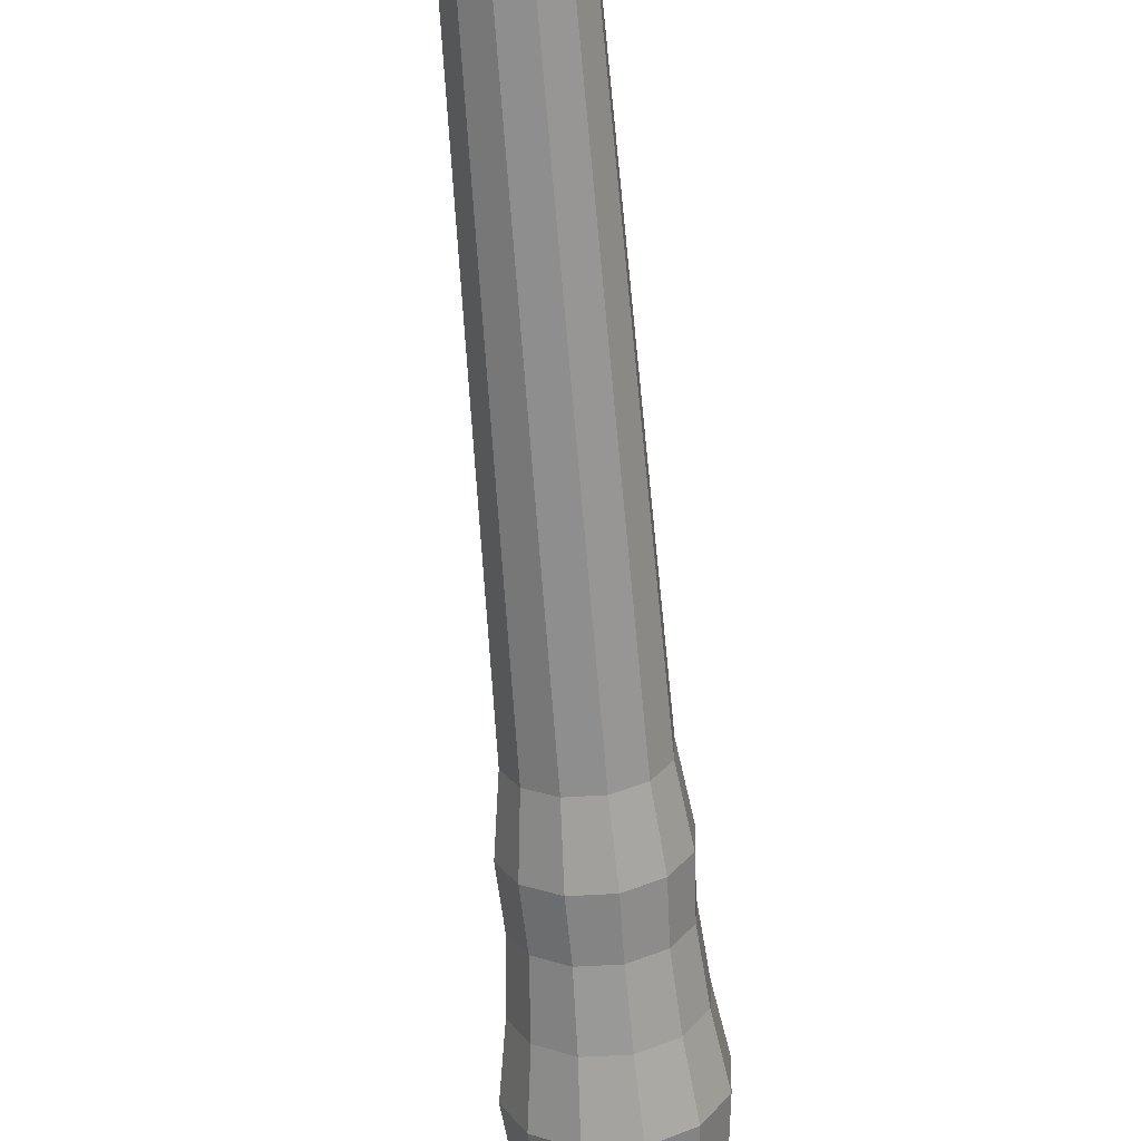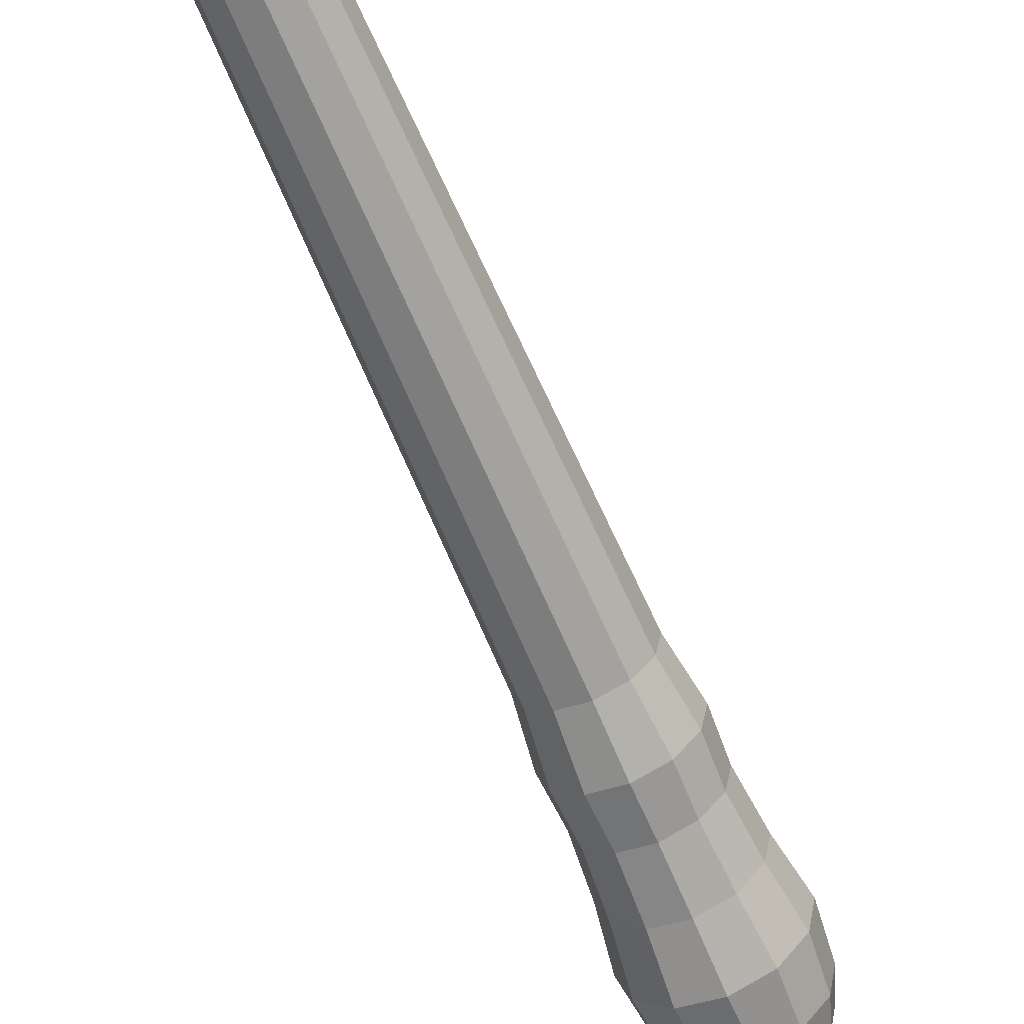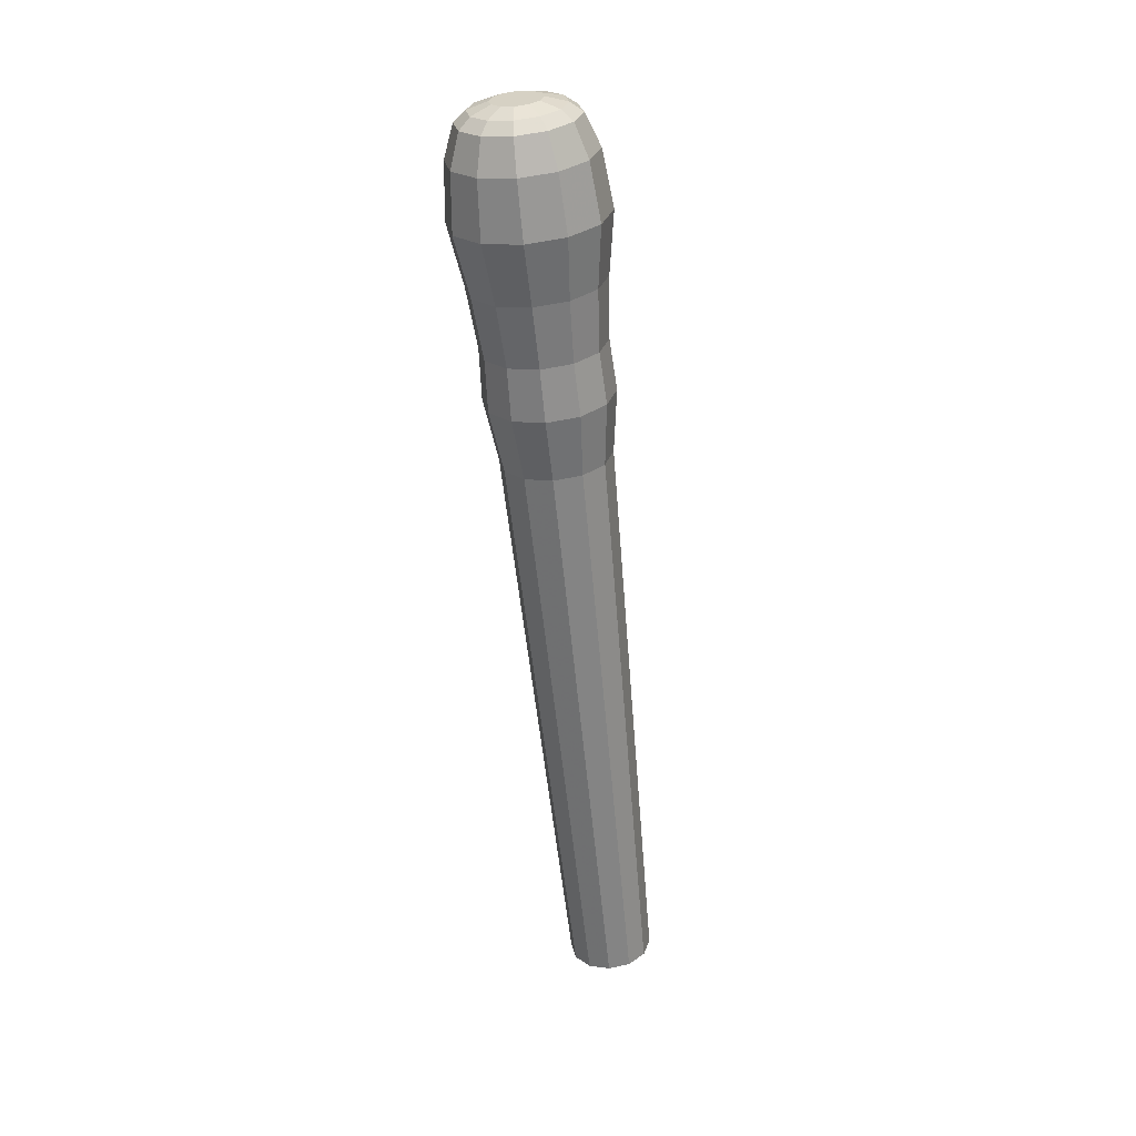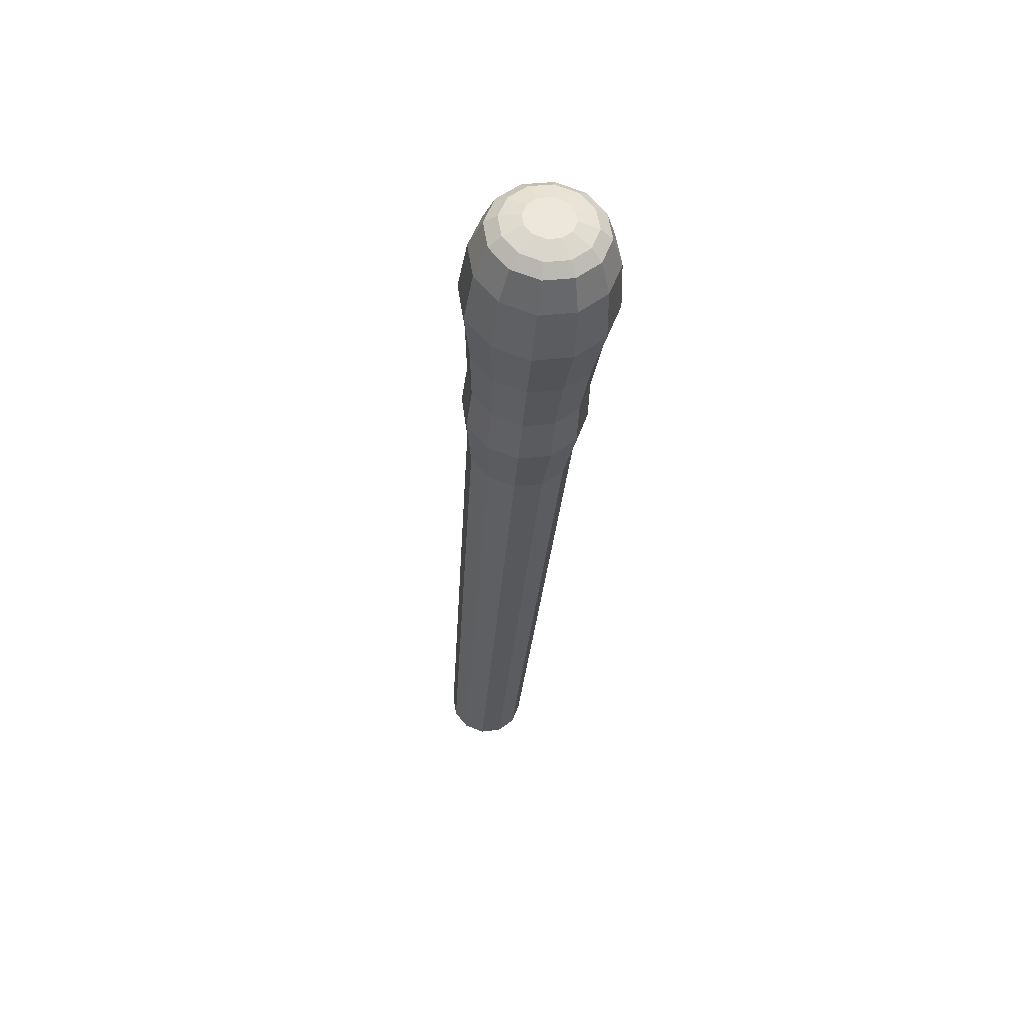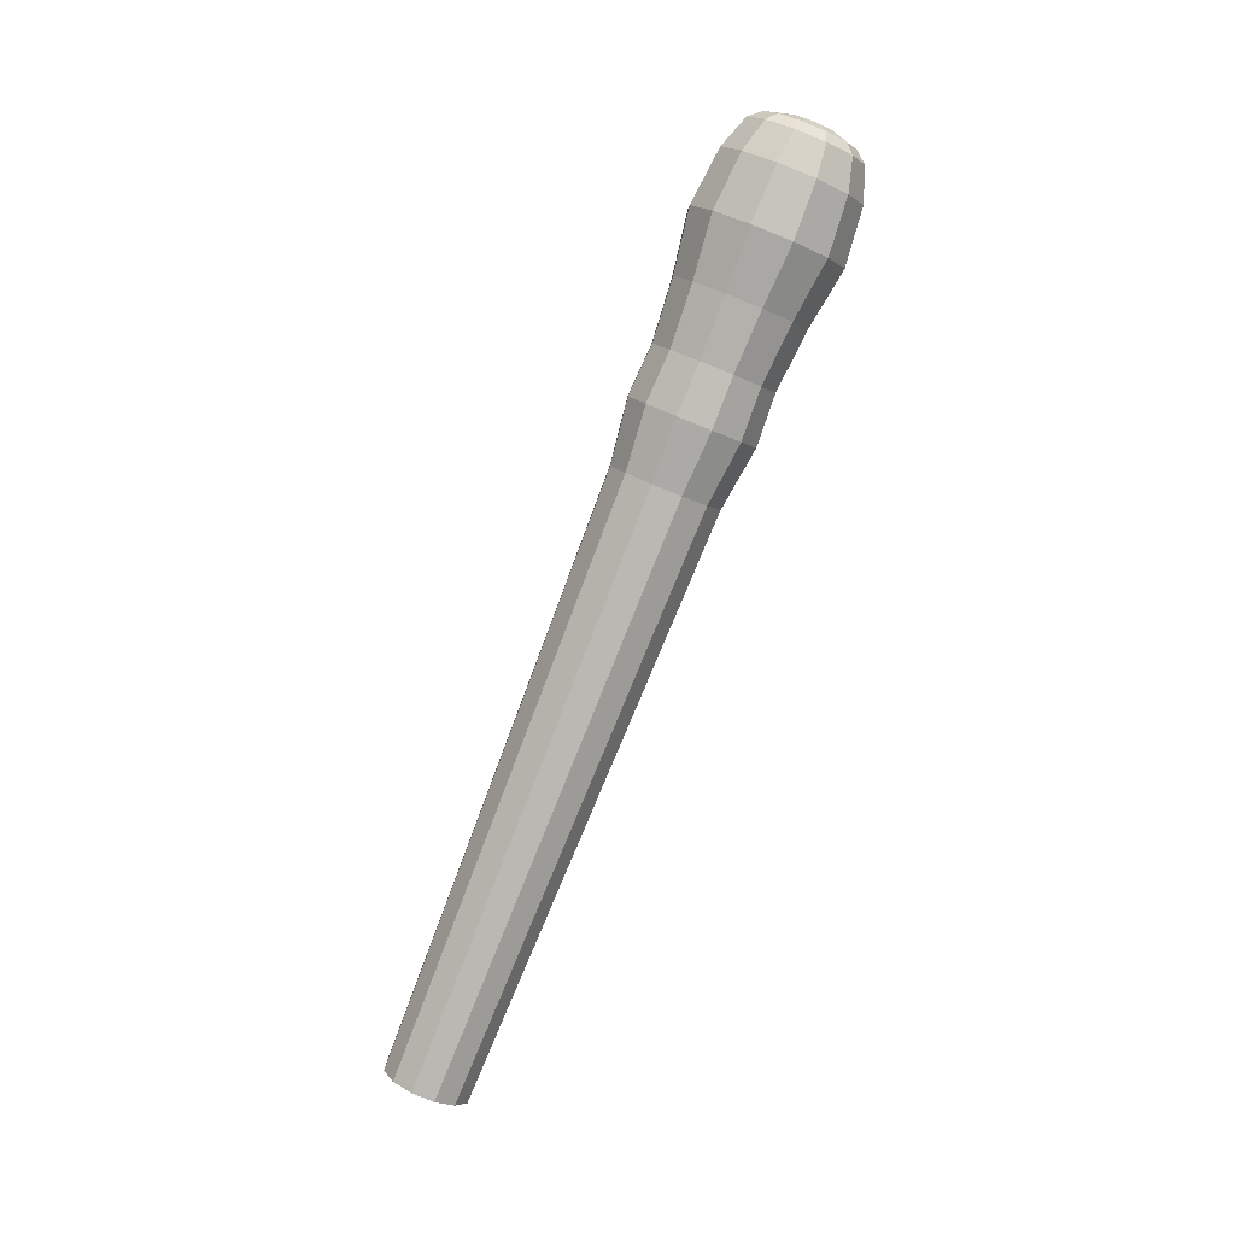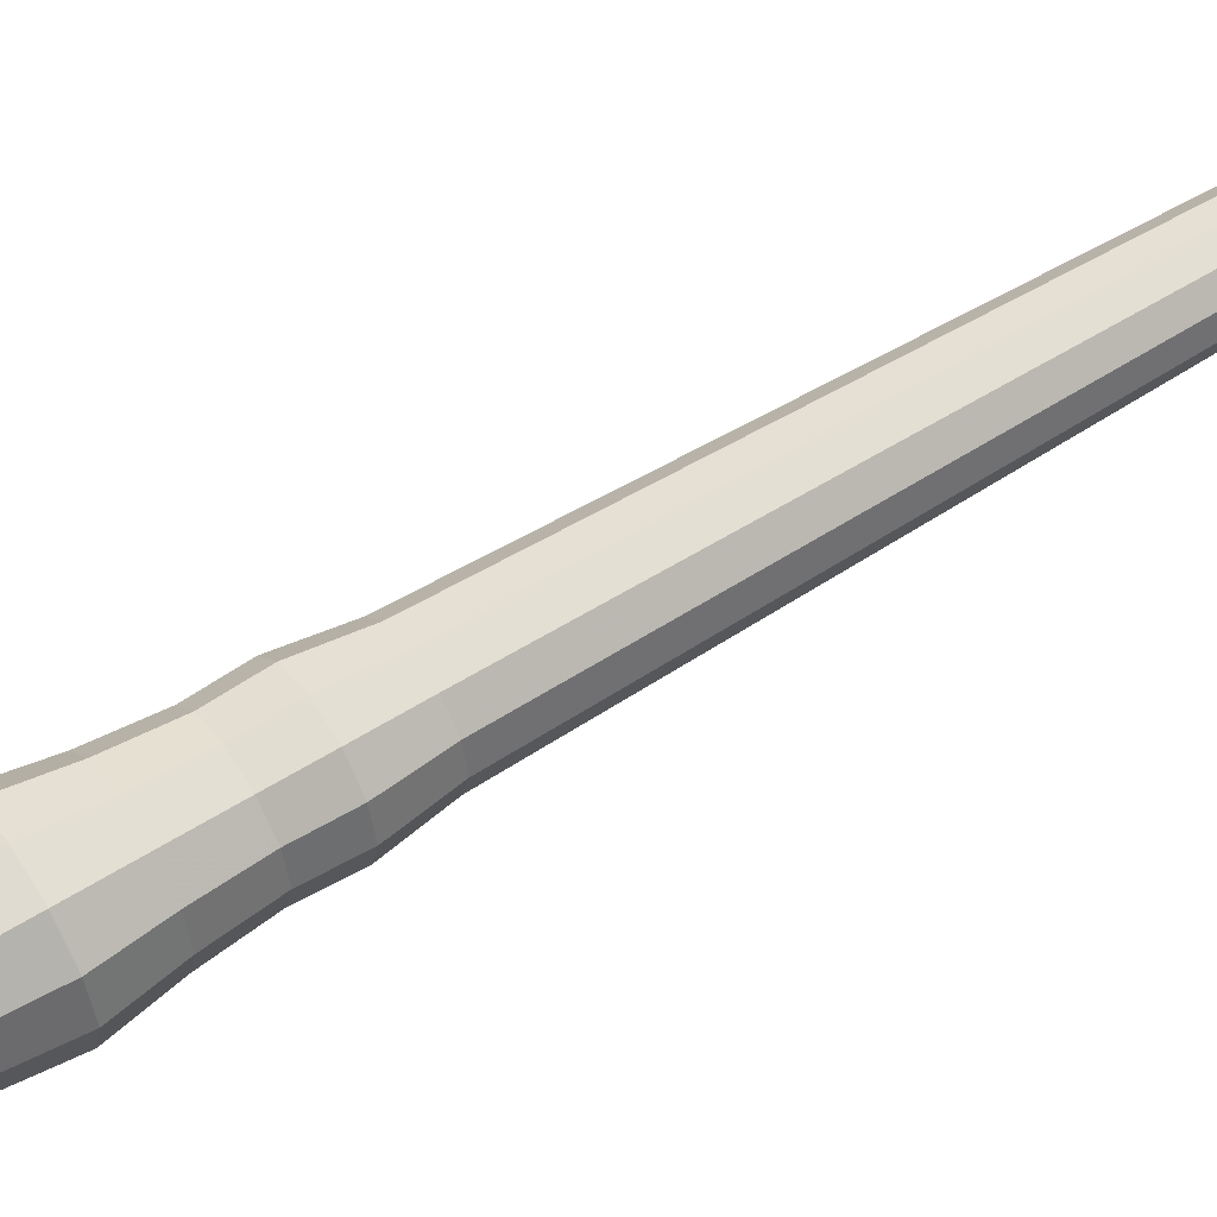
<metadata>
{"format":"obj","ext":"obj","renderer":"f3d","projection":"perspective","resolution":1024,"background":"white","views":[{"elev":-39.5,"azim":5.0,"up":"+Z"},{"elev":-37.4,"azim":25.5,"up":"+Z"},{"elev":53.0,"azim":-13.4,"up":"+Y"},{"elev":32.7,"azim":170.2,"up":"+Y"},{"elev":18.6,"azim":62.0,"up":"+Y"},{"elev":5.1,"azim":-114.6,"up":"+Z"}]}
</metadata>
<code>
o Cylinder
v -0.01046 -0.4893 0.546
v -0.01342 0.01496 0.3013
v 0.01046 -0.4893 0.546
v 0.01342 0.01496 0.3013
v 0.02858 -0.4849 0.5555
v 0.03667 0.02063 0.3134
v 0.03904 -0.4772 0.5719
v 0.05009 0.03046 0.3345
v 0.03904 -0.4684 0.5909
v 0.05009 0.0418 0.3588
v 0.02858 -0.4607 0.6073
v 0.03667 0.05162 0.3799
v 0.01046 -0.4563 0.6168
v 0.01342 0.0573 0.392
v -0.01046 -0.4563 0.6168
v -0.01342 0.0573 0.392
v -0.02858 -0.4607 0.6073
v -0.03667 0.05162 0.3799
v -0.03904 -0.4684 0.5909
v -0.05009 0.0418 0.3588
v -0.03904 -0.4772 0.5719
v -0.05009 0.03046 0.3345
v -0.02858 -0.4849 0.5555
v -0.03667 0.02063 0.3134
v -0.01555 0.06547 0.2689
v 0.01555 0.06547 0.2689
v 0.04249 0.07204 0.283
v 0.05805 0.08343 0.3074
v 0.05805 0.09658 0.3356
v 0.04249 0.108 0.36
v 0.01555 0.1145 0.3741
v -0.01555 0.1145 0.3741
v -0.04249 0.108 0.36
v -0.05805 0.09658 0.3356
v -0.05805 0.08343 0.3074
v -0.04249 0.07204 0.283
v -0.01491 0.1105 0.2506
v 0.01491 0.1105 0.2506
v 0.04073 0.1168 0.2641
v 0.05563 0.1277 0.2875
v 0.05563 0.1403 0.3145
v 0.04073 0.1512 0.3379
v 0.01491 0.1575 0.3514
v -0.01491 0.1575 0.3514
v -0.04073 0.1512 0.3379
v -0.05563 0.1403 0.3145
v -0.05563 0.1277 0.2875
v -0.04073 0.1168 0.2641
v -0.01621 0.1612 0.2216
v 0.01621 0.1612 0.2216
v 0.04429 0.1681 0.2363
v 0.0605 0.1799 0.2617
v 0.0605 0.1936 0.2911
v 0.04429 0.2055 0.3165
v 0.01621 0.2124 0.3312
v -0.01621 0.2124 0.3312
v -0.04429 0.2055 0.3165
v -0.0605 0.1936 0.2911
v -0.0605 0.1799 0.2617
v -0.04429 0.1681 0.2363
v -0.01863 0.2102 0.1888
v 0.01863 0.2102 0.1888
v 0.05089 0.2181 0.2057
v 0.06952 0.2317 0.2349
v 0.06952 0.2475 0.2687
v 0.05089 0.2611 0.2979
v 0.01863 0.269 0.3148
v -0.01863 0.269 0.3148
v -0.05089 0.2611 0.2979
v -0.06952 0.2475 0.2687
v -0.06952 0.2317 0.2349
v -0.05089 0.2181 0.2057
v -0.01717 0.2613 0.1709
v 0.01717 0.2613 0.1709
v 0.04691 0.2686 0.1865
v 0.06408 0.2812 0.2134
v 0.06408 0.2957 0.2446
v 0.04691 0.3082 0.2715
v 0.01717 0.3155 0.2871
v -0.01717 0.3155 0.2871
v -0.04691 0.3082 0.2715
v -0.06408 0.2957 0.2446
v -0.06408 0.2812 0.2134
v -0.04691 0.2686 0.1865
v -0.01417 0.2943 0.1679
v 0.01417 0.2943 0.1679
v 0.03871 0.3003 0.1807
v 0.05289 0.3107 0.203
v 0.05289 0.3226 0.2287
v 0.03871 0.333 0.2509
v 0.01417 0.339 0.2638
v -0.01417 0.339 0.2638
v -0.03871 0.333 0.2509
v -0.05289 0.3226 0.2287
v -0.05289 0.3107 0.203
v -0.03871 0.3003 0.1807
v -0.01115 0.3077 0.1741
v 0.01115 0.3077 0.1741
v 0.03045 0.3124 0.1842
v 0.04159 0.3205 0.2017
v 0.04159 0.33 0.2219
v 0.03045 0.3381 0.2394
v 0.01115 0.3428 0.2495
v -0.01115 0.3428 0.2495
v -0.03045 0.3381 0.2394
v -0.04159 0.33 0.2219
v -0.04159 0.3205 0.2017
v -0.03045 0.3124 0.1842
v -0.006034 0.3211 0.1889
v 0.006034 0.3211 0.1889
v 0.01649 0.3237 0.1944
v 0.02252 0.3281 0.2039
v 0.02252 0.3332 0.2148
v 0.01649 0.3376 0.2243
v 0.006034 0.3401 0.2297
v -0.006034 0.3401 0.2297
v -0.01649 0.3376 0.2243
v -0.02252 0.3332 0.2148
v -0.02252 0.3281 0.2039
v -0.01649 0.3237 0.1944
f 1 2 4 3
f 3 4 6 5
f 5 6 8 7
f 7 8 10 9
f 9 10 12 11
f 11 12 14 13
f 13 14 16 15
f 15 16 18 17
f 17 18 20 19
f 19 20 22 21
f 2 24 36 25
f 23 24 2 1
f 21 22 24 23
f 1 3 5 7 9 11 13 15 17 19 21 23
f 25 36 48 37
f 24 22 35 36
f 22 20 34 35
f 20 18 33 34
f 18 16 32 33
f 16 14 31 32
f 14 12 30 31
f 12 10 29 30
f 10 8 28 29
f 8 6 27 28
f 6 4 26 27
f 4 2 25 26
f 37 48 60 49
f 36 35 47 48
f 35 34 46 47
f 34 33 45 46
f 33 32 44 45
f 32 31 43 44
f 31 30 42 43
f 30 29 41 42
f 29 28 40 41
f 28 27 39 40
f 27 26 38 39
f 26 25 37 38
f 49 60 72 61
f 48 47 59 60
f 47 46 58 59
f 46 45 57 58
f 45 44 56 57
f 44 43 55 56
f 43 42 54 55
f 42 41 53 54
f 41 40 52 53
f 40 39 51 52
f 39 38 50 51
f 38 37 49 50
f 61 72 84 73
f 60 59 71 72
f 59 58 70 71
f 58 57 69 70
f 57 56 68 69
f 56 55 67 68
f 55 54 66 67
f 54 53 65 66
f 53 52 64 65
f 52 51 63 64
f 51 50 62 63
f 50 49 61 62
f 73 84 96 85
f 72 71 83 84
f 71 70 82 83
f 70 69 81 82
f 69 68 80 81
f 68 67 79 80
f 67 66 78 79
f 66 65 77 78
f 65 64 76 77
f 64 63 75 76
f 63 62 74 75
f 62 61 73 74
f 85 96 108 97
f 84 83 95 96
f 83 82 94 95
f 82 81 93 94
f 81 80 92 93
f 80 79 91 92
f 79 78 90 91
f 78 77 89 90
f 77 76 88 89
f 76 75 87 88
f 75 74 86 87
f 74 73 85 86
f 97 108 120 109
f 96 95 107 108
f 95 94 106 107
f 94 93 105 106
f 93 92 104 105
f 92 91 103 104
f 91 90 102 103
f 90 89 101 102
f 89 88 100 101
f 88 87 99 100
f 87 86 98 99
f 86 85 97 98
f 110 109 120 119 118 117 116 115 114 113 112 111
f 108 107 119 120
f 107 106 118 119
f 106 105 117 118
f 105 104 116 117
f 104 103 115 116
f 103 102 114 115
f 102 101 113 114
f 101 100 112 113
f 100 99 111 112
f 99 98 110 111
f 98 97 109 110

</code>
